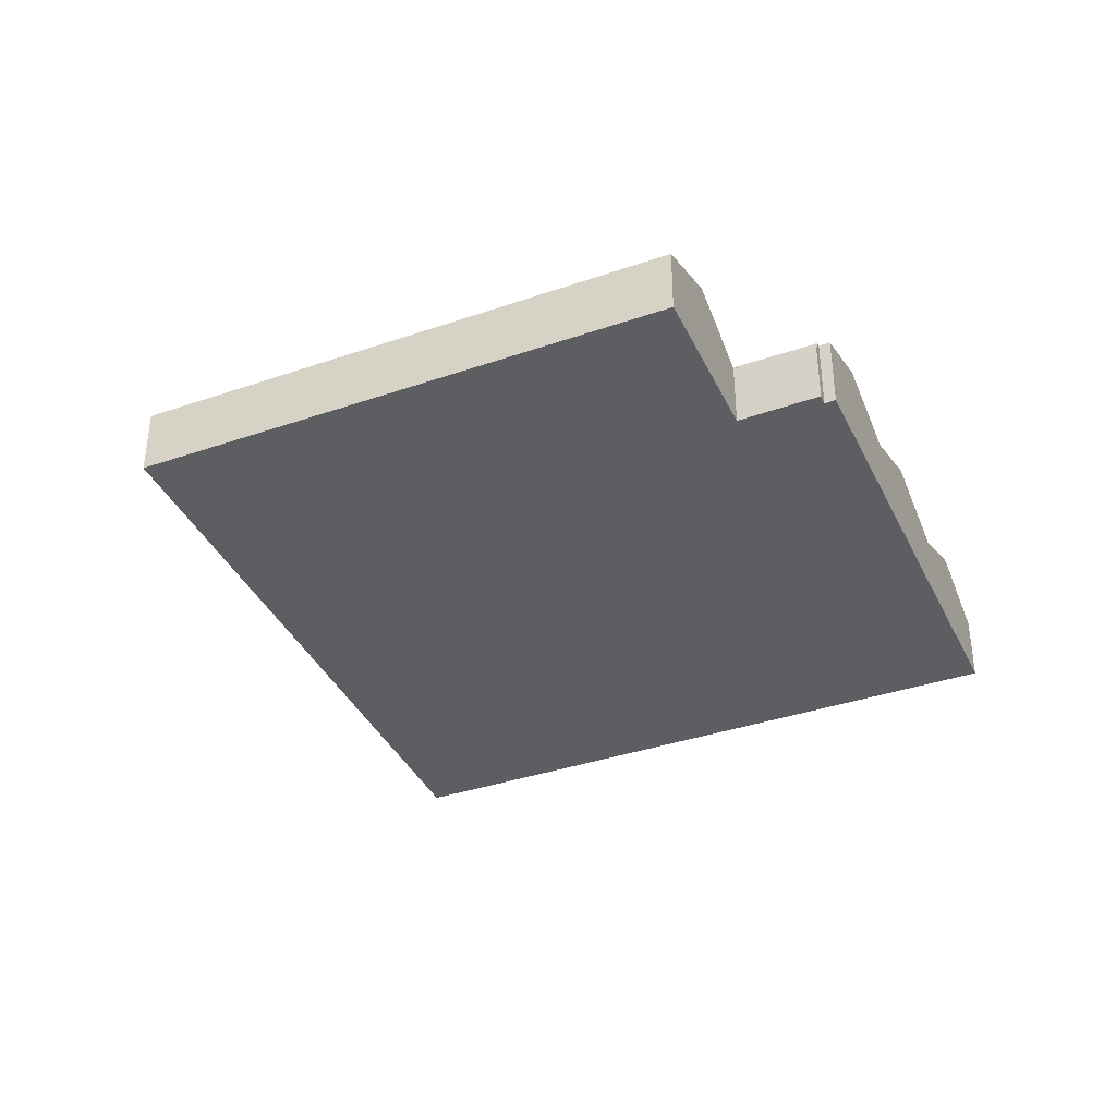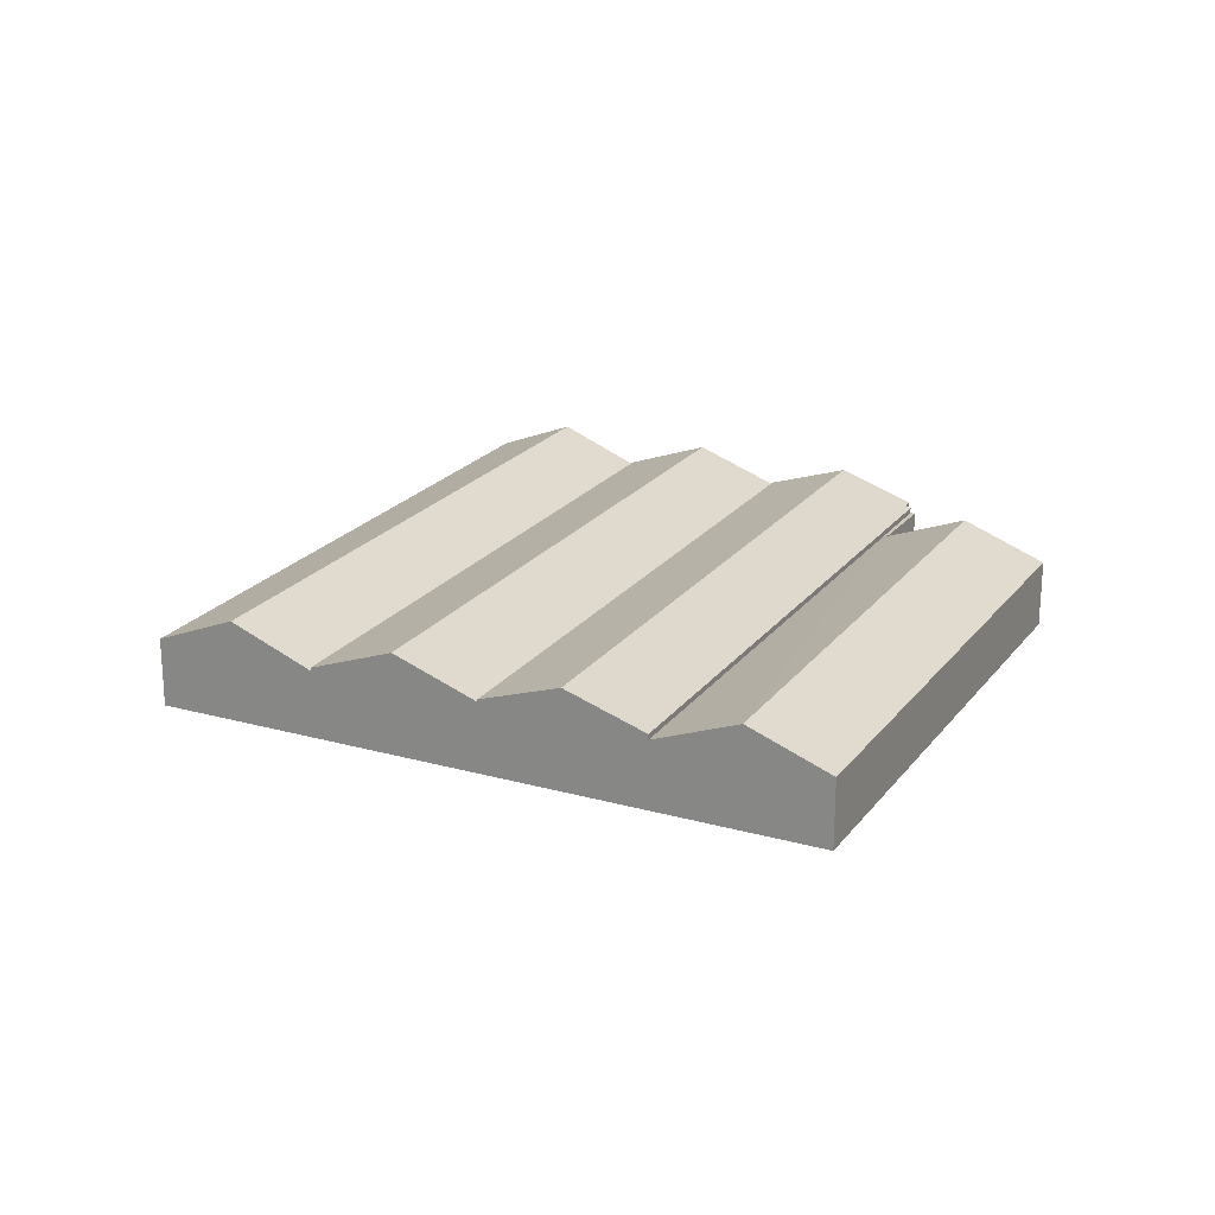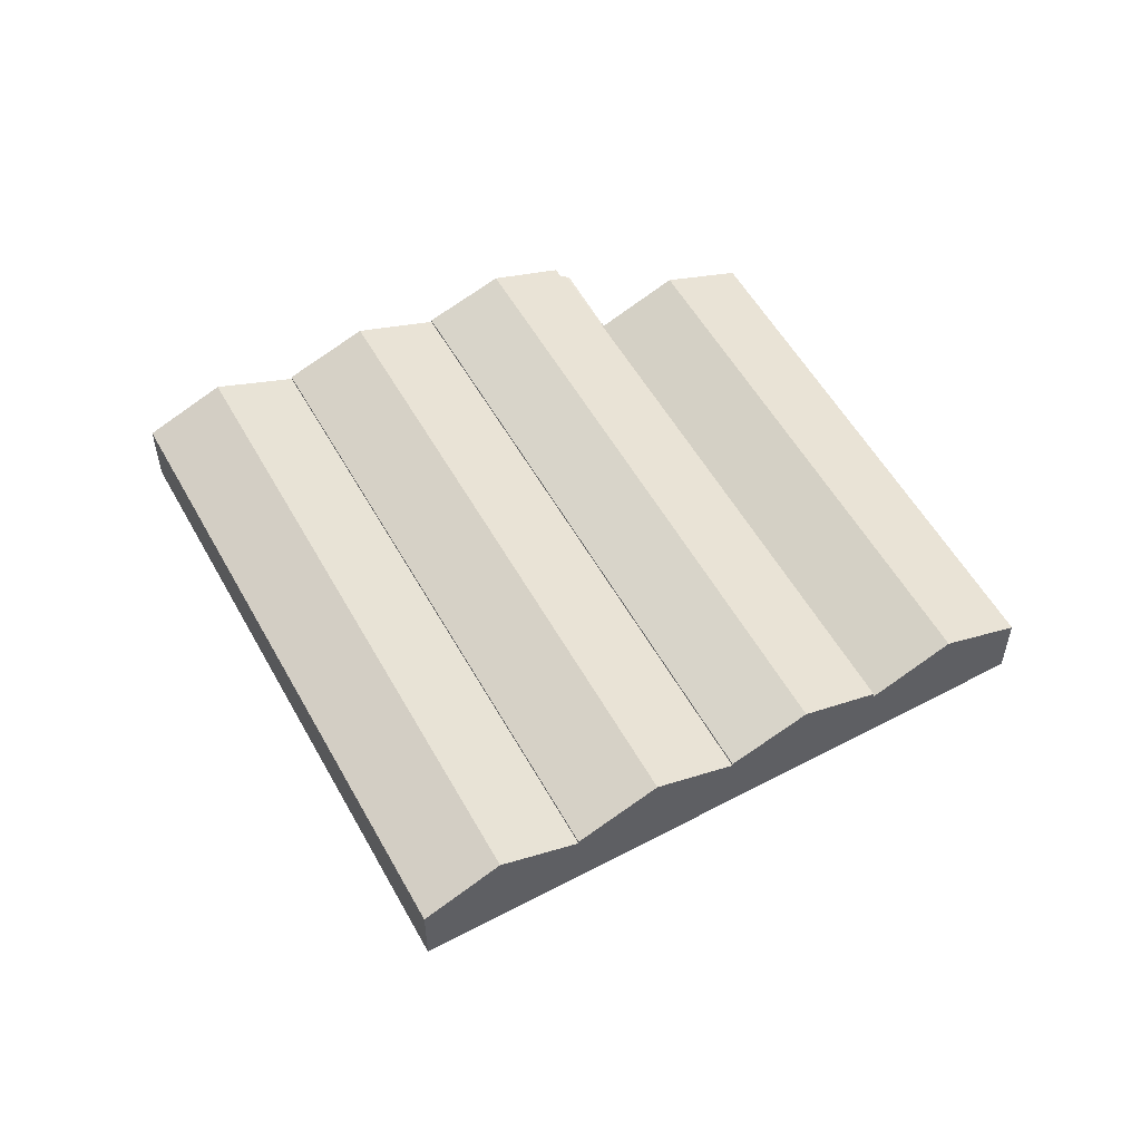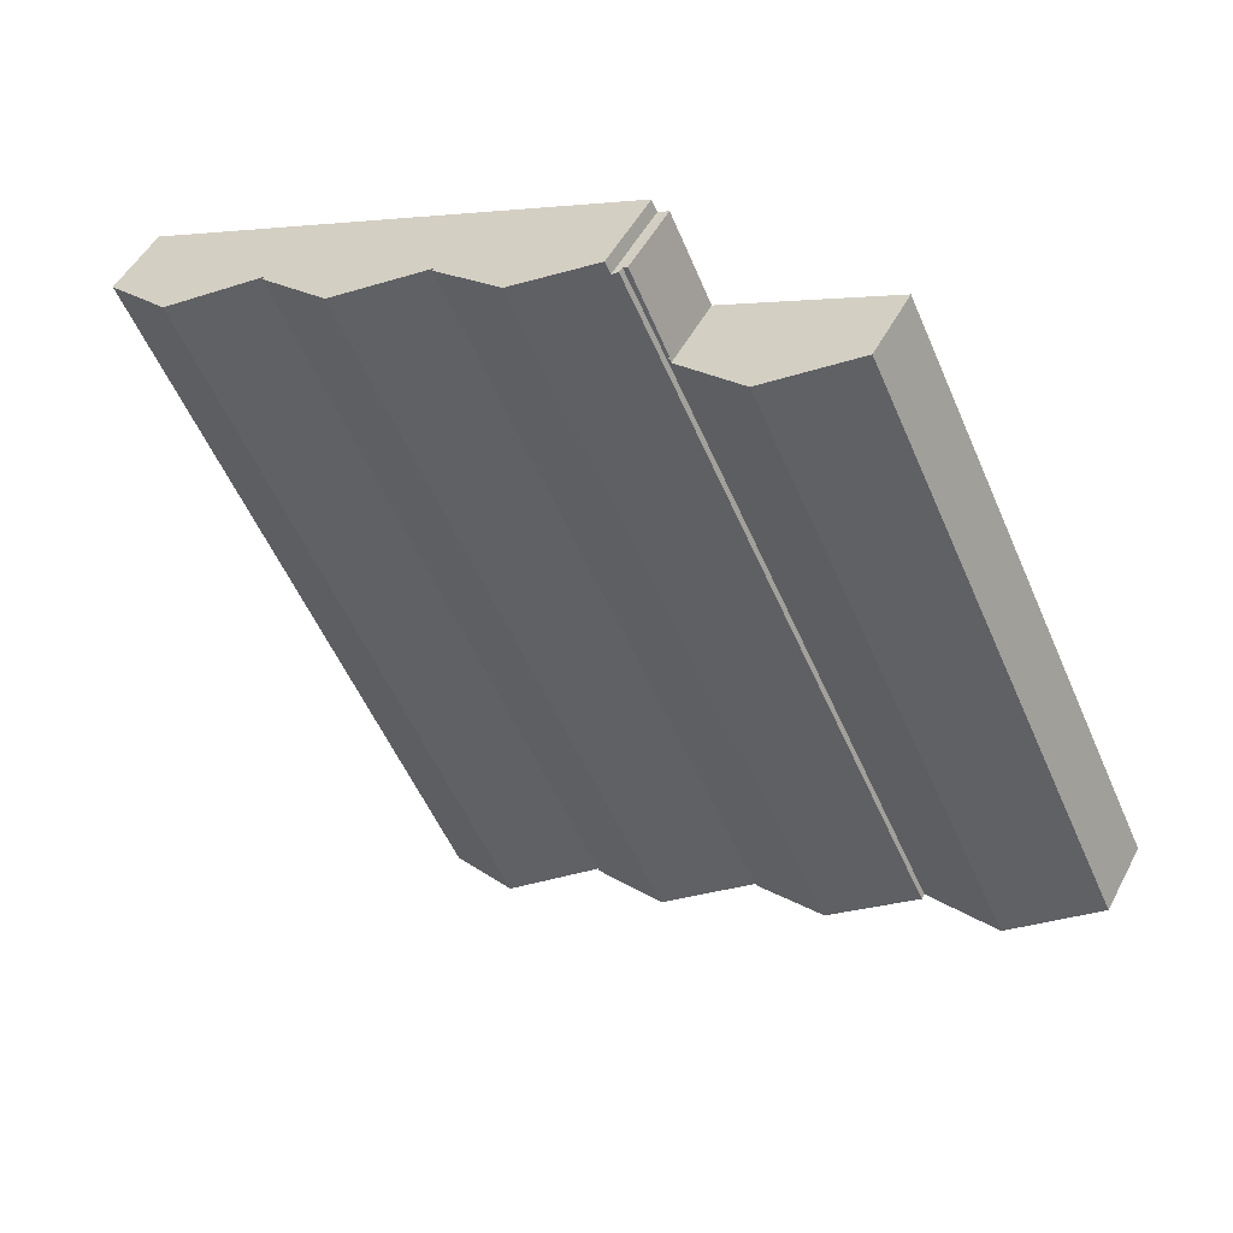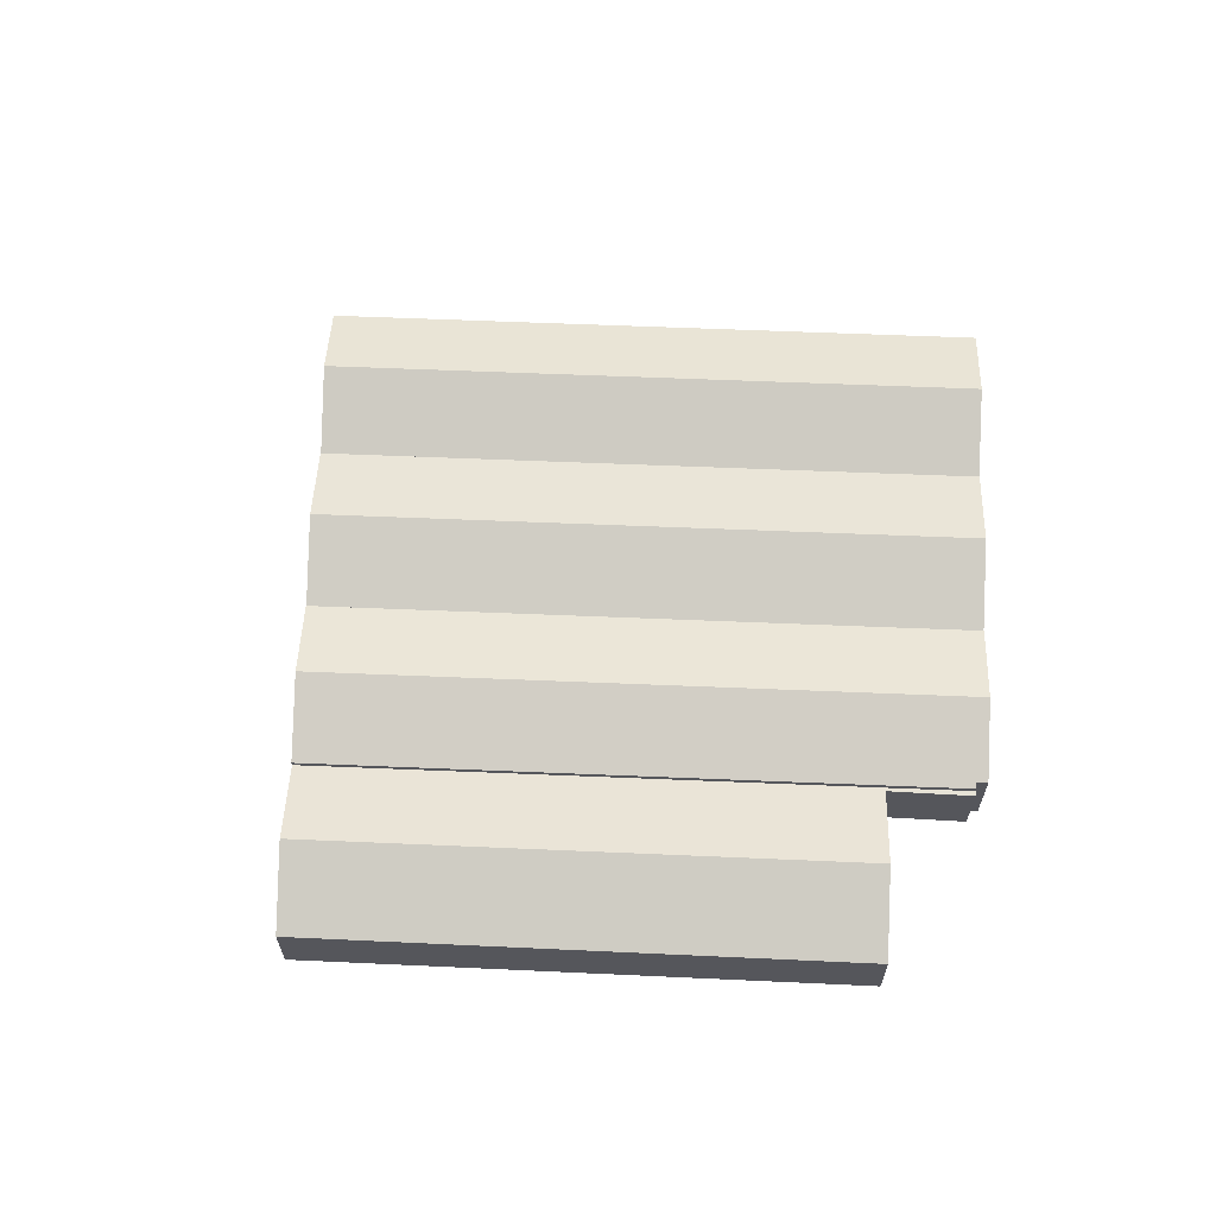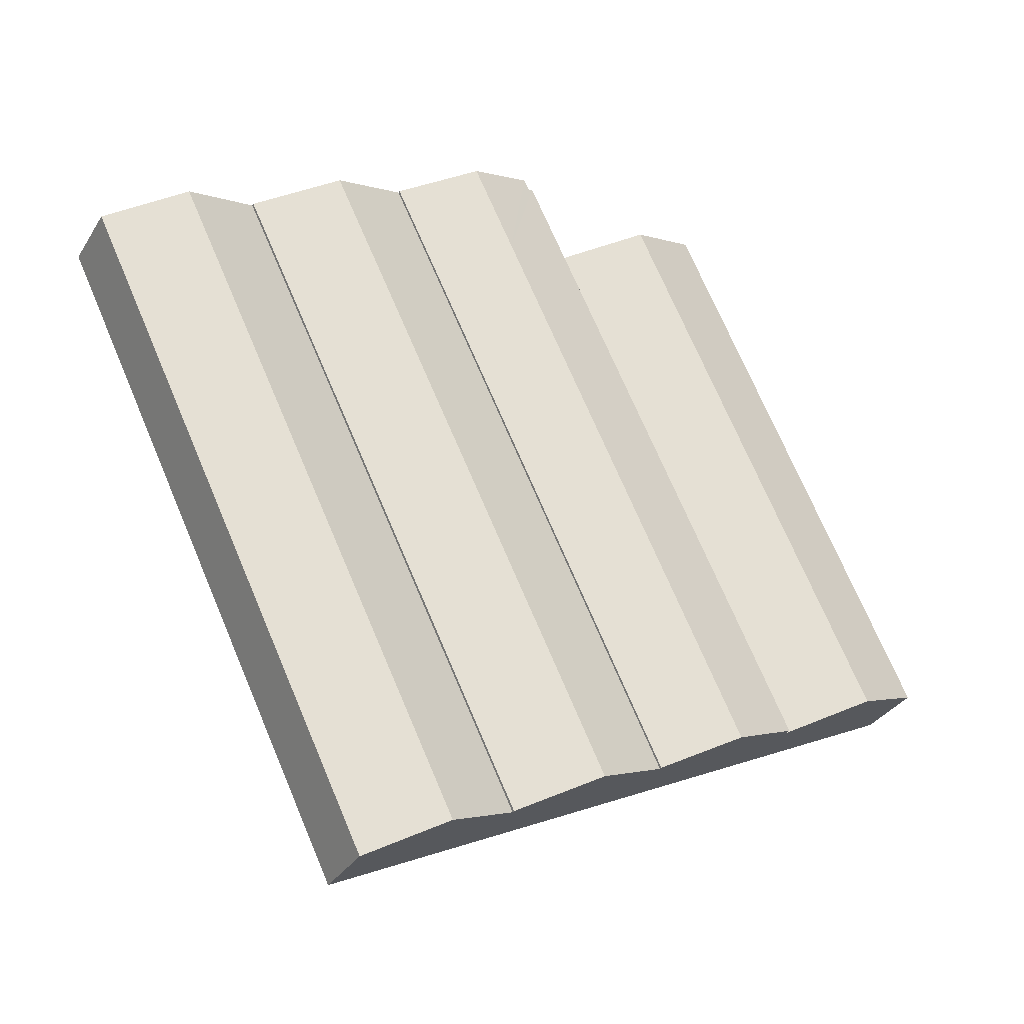
<metadata>
{"format":"obj","ext":"obj","renderer":"f3d","projection":"perspective","resolution":1024,"background":"white","views":[{"elev":-37.5,"azim":-40.6,"up":"+Y"},{"elev":21.8,"azim":-127.4,"up":"+Y"},{"elev":54.4,"azim":177.3,"up":"+Y"},{"elev":49.1,"azim":-153.2,"up":"+Z"},{"elev":63.8,"azim":-61.8,"up":"+Y"},{"elev":-32.7,"azim":152.9,"up":"+Z"}]}
</metadata>
<code>
v  16.92 3.554 14.16
v  15.9 2.655 18.36
v  18.38 3.554 17.18
v  15.73 2.657 18
v  15.53 2.586 18.09
v  14.27 2.586 15.49
v  8.096 3.554 -4.058
v  5.445 2.586 -2.729
v  19.57 2.586 12.83
v  21.05 2.586 15.89
v  10.75 2.586 -5.386
v  15.73 -1.102e-15 18
v  15.53 -1.108e-15 18.09
v  15.9 -1.125e-15 18.36
v  18.38 -1.052e-15 17.18
v  21.05 -9.733e-16 15.89
v  14.27 -9.482e-16 15.49
v  5.445 1.671e-16 -2.729
v  19.57 -7.856e-16 12.83
v  10.75 3.298e-16 -5.386
v  8.096 2.485e-16 -4.058
v  15.53 2.388 18.09
v  14.27 2.383 15.49
v  14.15 2.388 15.54
v  15.37 2.388 18.18
v  15.37 -1.113e-15 18.18
v  14.15 -9.517e-16 15.54
v  14.1 2.43 15.42
v  14.15 2.431 15.54
v  5.445 2.393 -2.729
v  2.678 3.552 -1.342
v  11.38 3.562 16.74
v  0 2.431 1.489e-16
v  8.638 2.421 18.08
v  8.638 -1.107e-15 18.08
v  11.38 -1.025e-15 16.74
v  14.1 -9.44e-16 15.42
v  0 0 0
v  2.678 8.217e-17 -1.342
v  25.1 2.398 10.06
v  18.98 3.589 -9.512
v  16.28 2.398 -8.159
v  27.8 3.589 8.703
v  26.64 2.398 13.22
v  29.36 3.589 11.92
v  30.41 2.438 7.395
v  31.99 2.438 10.66
v  21.59 2.438 -10.82
v  21.59 6.625e-16 -10.82
v  18.98 5.824e-16 -9.512
v  16.28 4.996e-16 -8.159
v  25.1 -6.158e-16 10.06
v  26.64 -8.096e-16 13.22
v  29.36 -7.297e-16 11.92
v  31.99 -6.525e-16 10.66
v  30.41 -4.528e-16 7.395
v  22.34 3.6 11.44
v  21.05 2.499 15.89
v  23.84 3.6 14.56
v  19.57 2.499 12.83
v  10.75 2.499 -5.386
v  13.51 3.6 -6.773
v  25.1 2.499 10.06
v  26.64 2.499 13.22
v  14.38 3.253 -7.209
v  16.28 2.499 -8.159
v  23.84 -8.914e-16 14.56
v  14.38 4.414e-16 -7.209
v  13.51 4.147e-16 -6.773
g defaultobject
f 1 2 3
f 2 1 4
f 4 1 5
f 5 1 6
f 6 1 7
f 6 7 8
f 9 3 10
f 3 9 1
f 1 9 7
f 7 9 11
f 5 12 4
f 12 5 13
f 14 3 2
f 3 14 10
f 10 14 15
f 10 15 16
f 12 2 4
f 2 12 14
f 6 13 5
f 13 6 17
f 17 6 8
f 17 8 18
f 16 9 10
f 9 16 19
f 9 19 11
f 11 19 20
f 20 7 11
f 7 20 8
f 8 20 21
f 8 21 18
f 19 21 20
f 21 19 18
f 18 19 17
f 17 19 16
f 17 16 15
f 17 15 12
f 12 15 14
f 13 17 12
f 22 23 24
f 22 24 25
f 26 22 25
f 22 26 13
f 13 23 22
f 23 13 17
f 23 27 24
f 27 23 17
f 27 25 24
f 25 27 26
f 27 13 26
f 13 27 17
f 23 28 29
f 28 23 30
f 28 30 31
f 31 32 28
f 33 32 31
f 32 33 34
f 35 32 34
f 32 35 36
f 32 36 28
f 28 36 37
f 27 23 29
f 23 27 17
f 28 27 29
f 27 28 37
f 38 34 33
f 34 38 35
f 23 18 30
f 18 23 17
f 18 31 30
f 31 18 39
f 31 39 33
f 33 39 38
f 17 37 18
f 37 17 27
f 18 37 36
f 18 36 35
f 18 35 39
f 39 35 38
f 40 41 42
f 41 40 43
f 43 40 44
f 43 44 45
f 46 45 47
f 45 46 43
f 43 46 41
f 41 46 48
f 49 41 48
f 41 49 42
f 42 49 50
f 42 50 51
f 51 40 42
f 40 51 52
f 40 52 44
f 44 52 53
f 53 45 44
f 45 53 54
f 45 54 47
f 47 54 55
f 46 49 48
f 49 46 56
f 56 46 47
f 56 47 55
f 52 54 53
f 54 52 55
f 55 52 56
f 56 52 51
f 56 51 50
f 56 50 49
f 57 58 59
f 58 57 60
f 60 57 61
f 61 57 62
f 63 59 64
f 59 63 57
f 57 63 62
f 62 63 65
f 65 63 66
f 20 60 61
f 60 20 19
f 60 19 58
f 58 19 16
f 16 59 58
f 59 16 67
f 59 67 64
f 64 67 53
f 53 63 64
f 63 53 52
f 63 52 66
f 66 52 51
f 51 65 66
f 65 51 62
f 62 51 68
f 62 68 61
f 61 68 69
f 61 69 20
f 52 68 51
f 68 52 69
f 69 52 20
f 20 52 19
f 19 52 53
f 19 53 67
f 19 67 16

</code>
